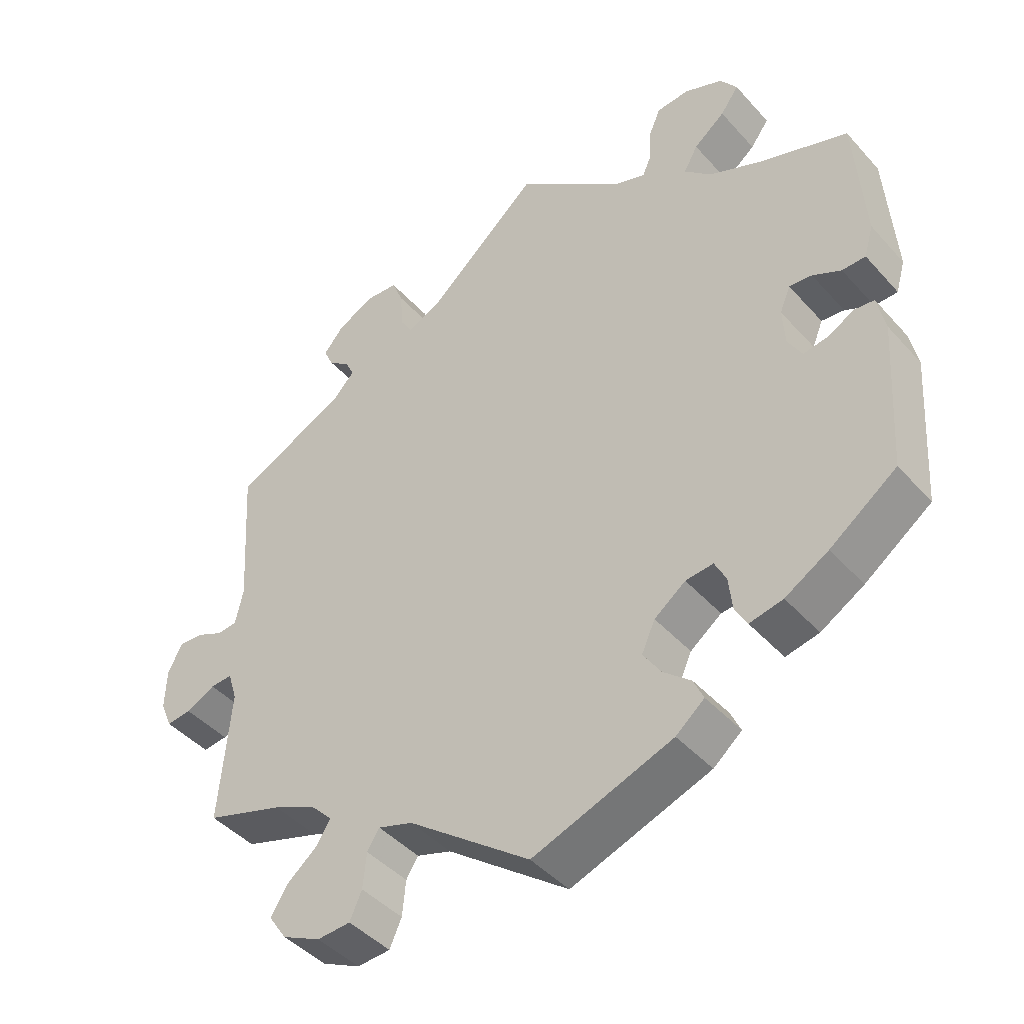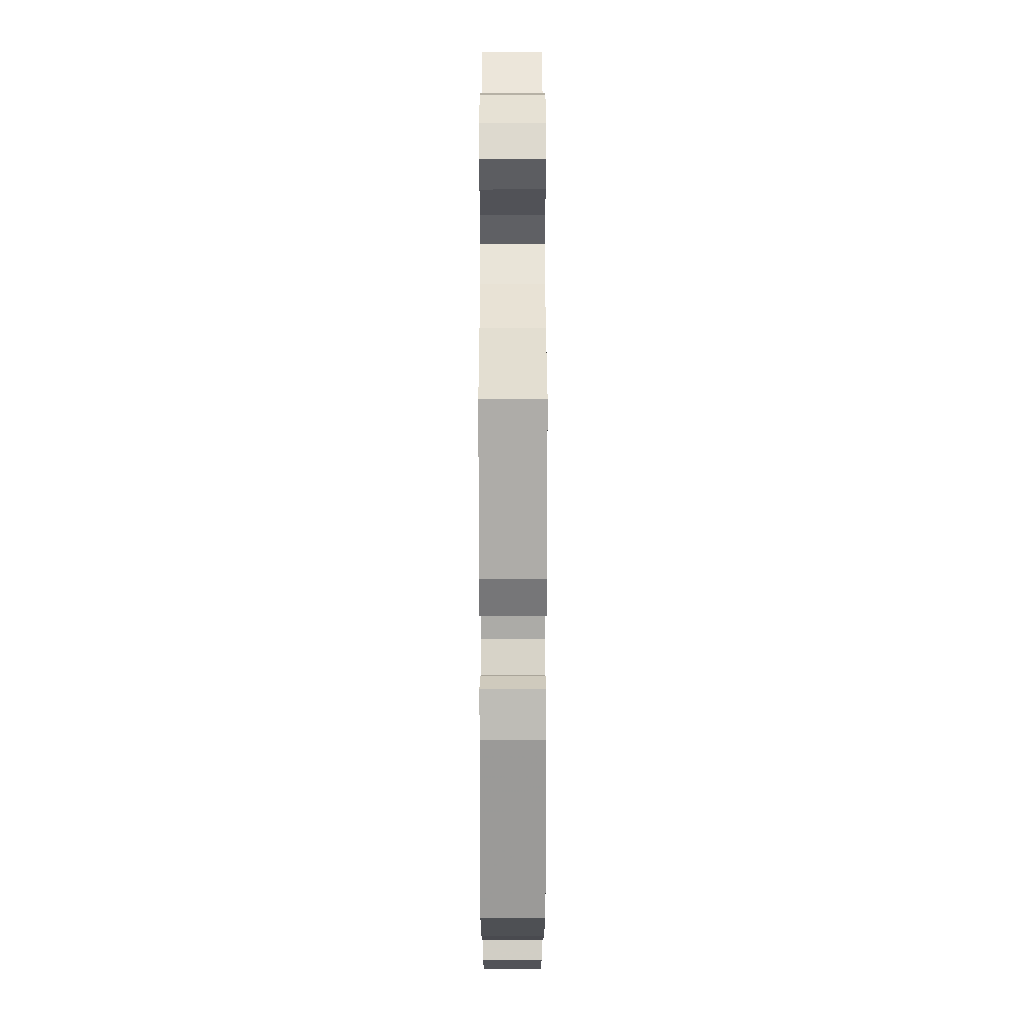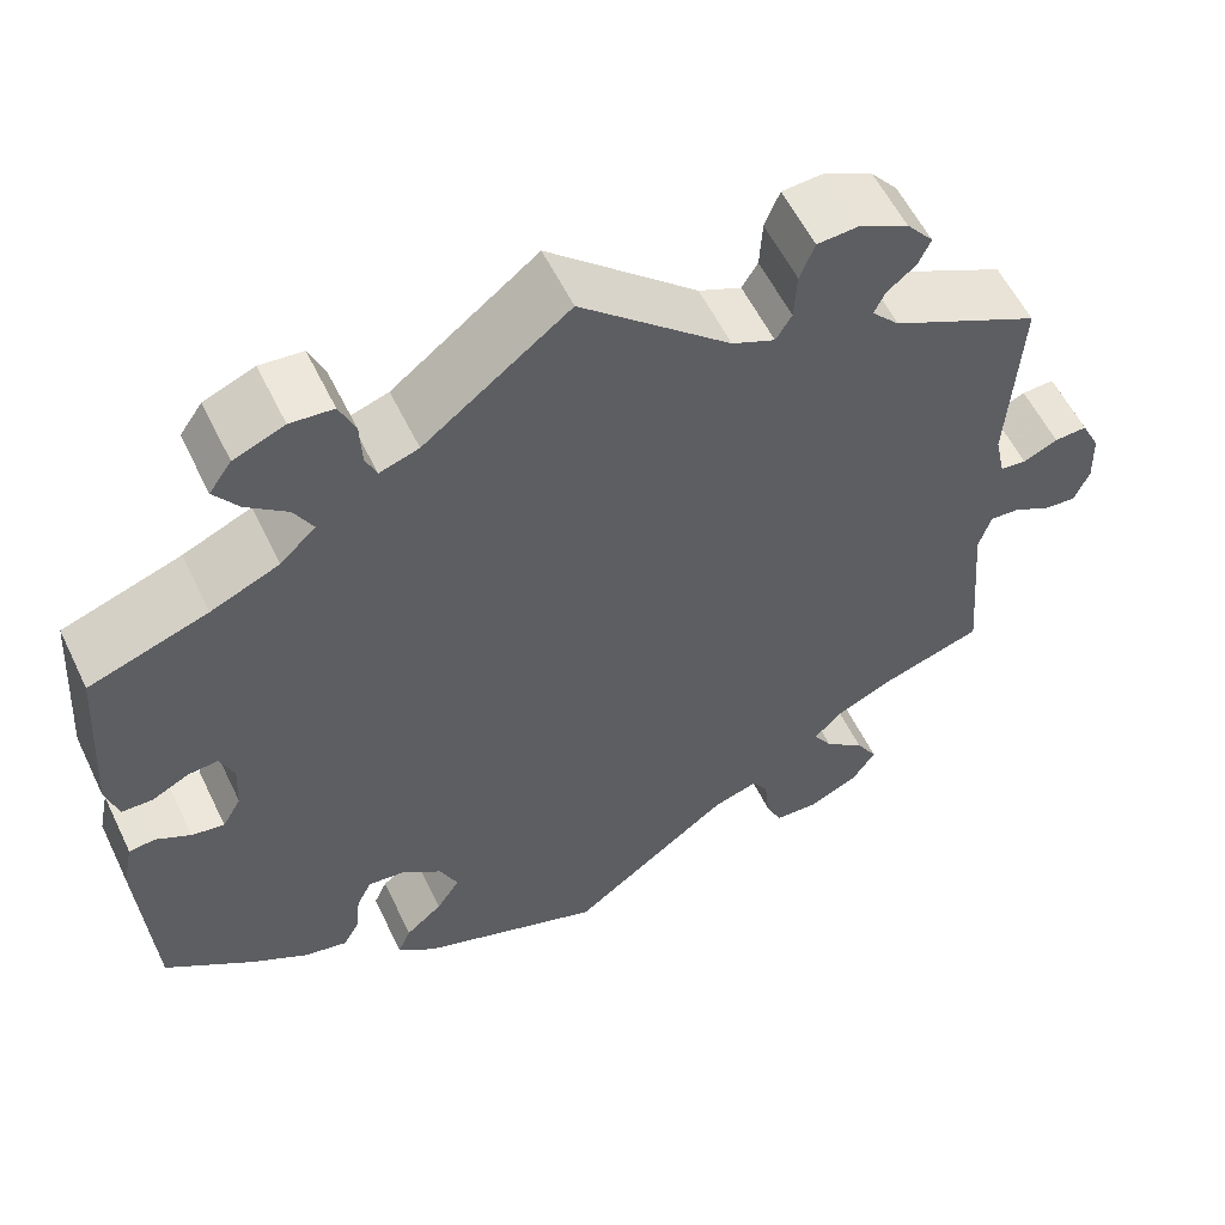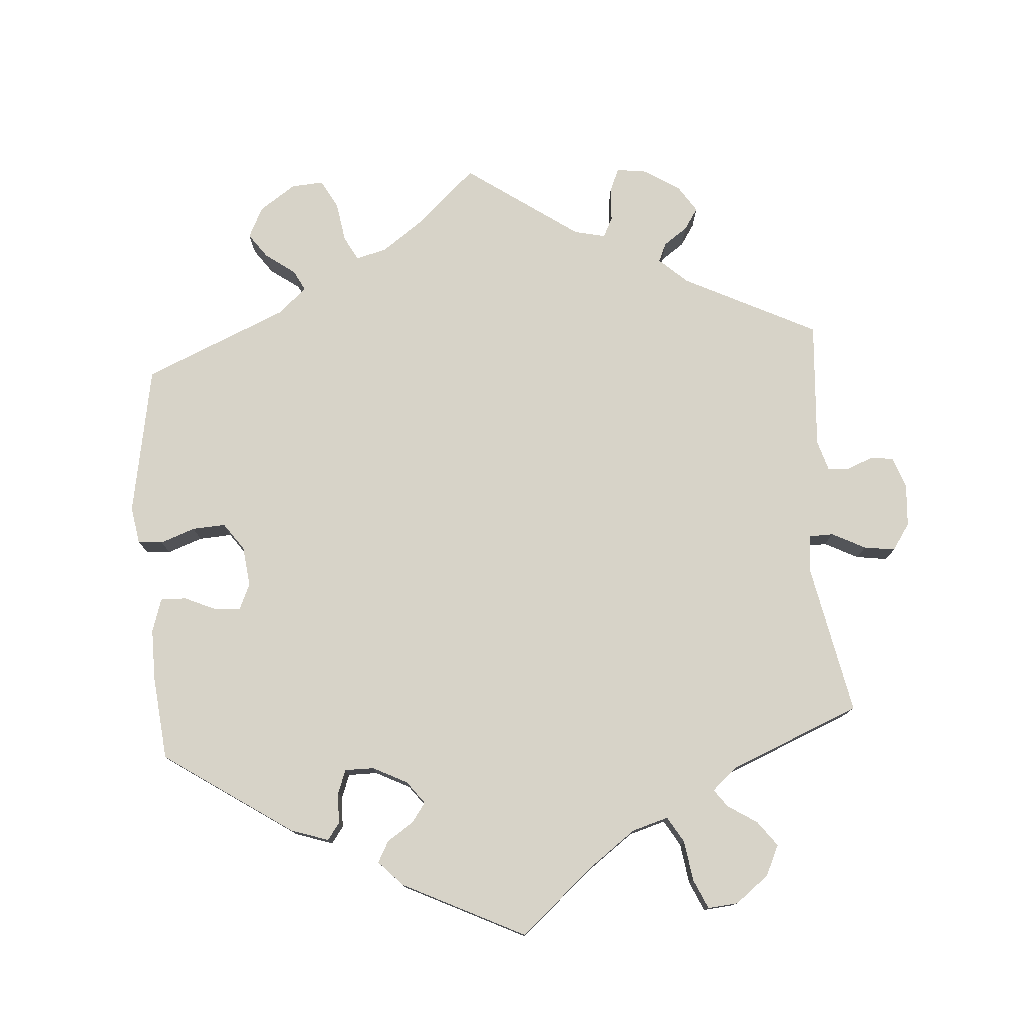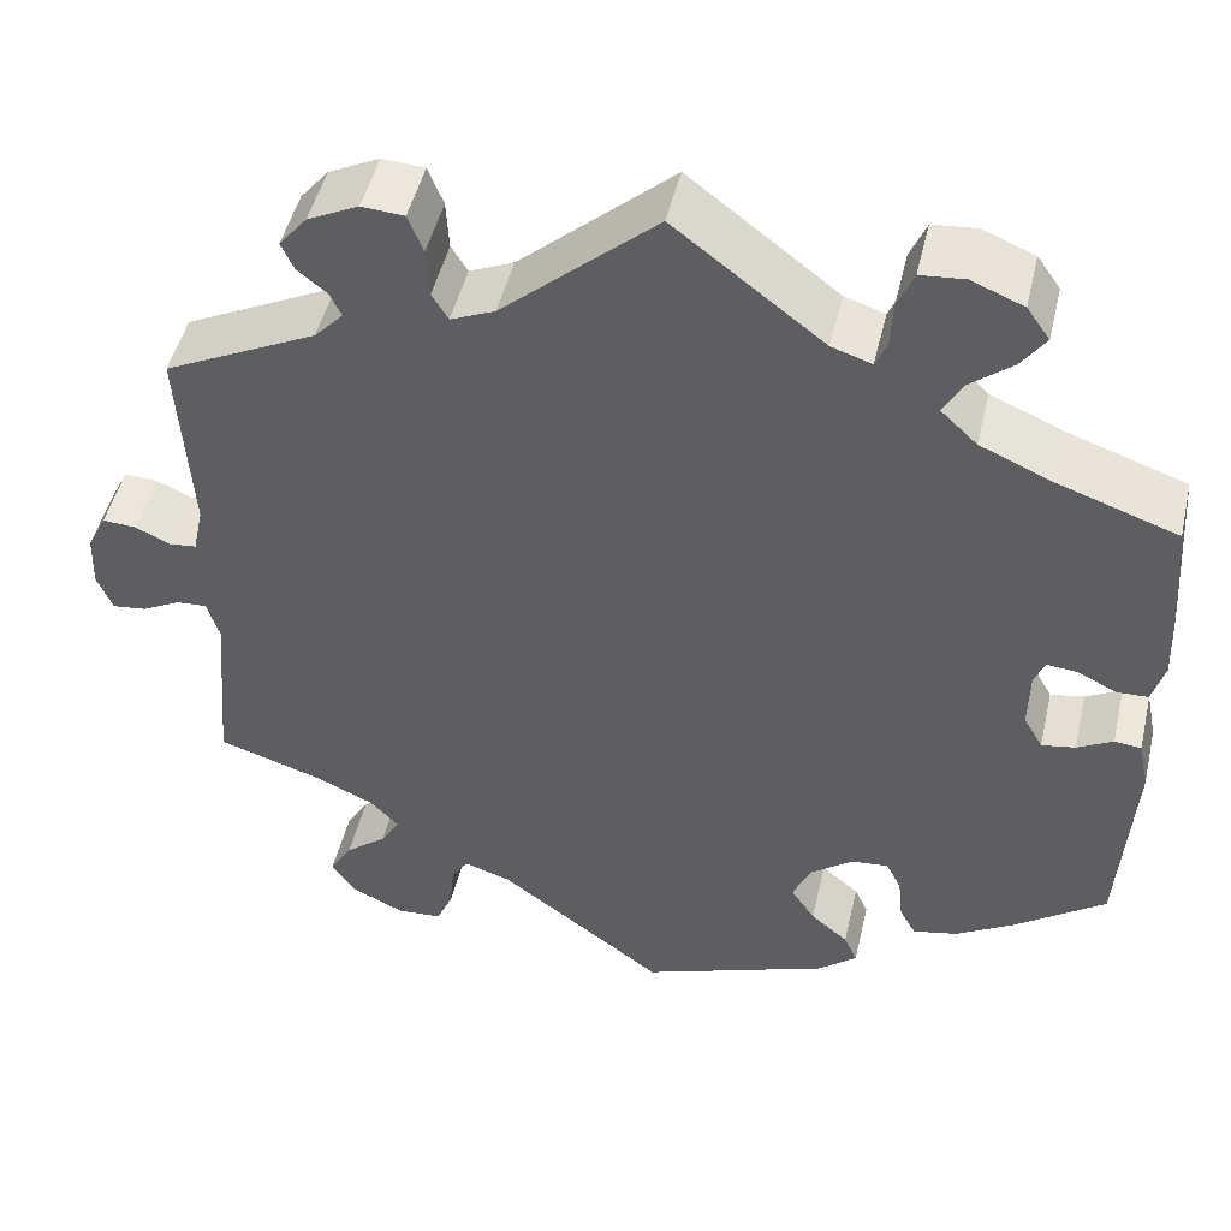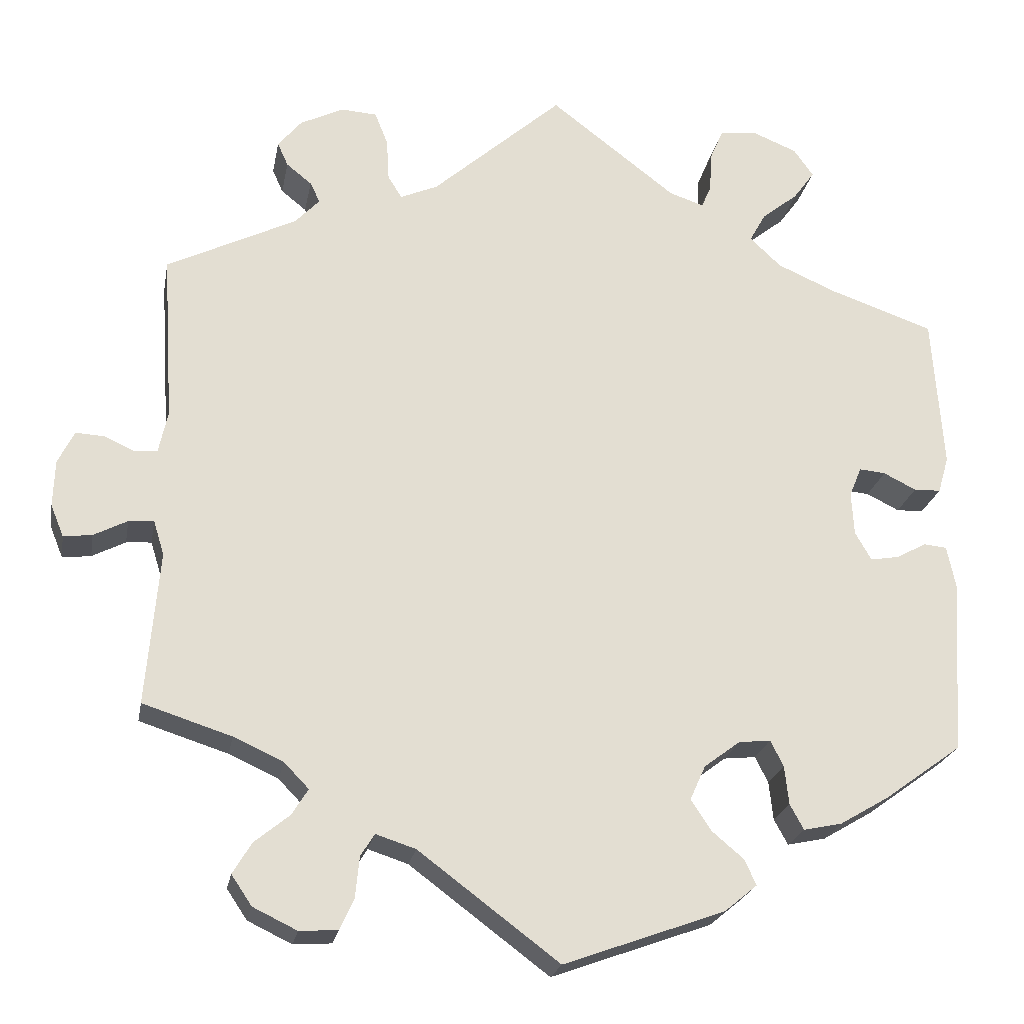
<metadata>
{"format":"obj","ext":"obj","renderer":"f3d","projection":"perspective","resolution":1024,"background":"white","views":[{"elev":-43.9,"azim":-141.6,"up":"+Z"},{"elev":17.0,"azim":-90.1,"up":"+Z"},{"elev":57.0,"azim":-25.6,"up":"+Z"},{"elev":77.1,"azim":-64.1,"up":"+Y"},{"elev":48.1,"azim":-166.9,"up":"+Z"},{"elev":-22.5,"azim":169.8,"up":"+Z"}]}
</metadata>
<code>
v -0.373 0.07 0.333
v -0.3 0.07 0.365
v -0.262 0.07 0.401
v -0.282 0.07 0.437
v -0.326 0.07 0.472
v -0.352 0.07 0.508
v -0.328 0.07 0.542
v -0.274 0.07 0.564
v -0.228 0.07 0.56
v -0.211 0.07 0.52
v -0.209 0.07 0.473
v -0.197 0.07 0.445
v -0.155 0.07 0.459
v 0 0.07 0.578
v 0.16 0.07 0.437
v 0.206 0.07 0.417
v 0.223 0.07 0.445
v 0.226 0.07 0.497
v 0.242 0.07 0.537
v 0.286 0.07 0.54
v 0.339 0.07 0.514
v 0.368 0.07 0.479
v 0.355 0.07 0.45
v 0.324 0.07 0.425
v 0.312 0.07 0.4
v 0.342 0.07 0.368
v 0.501 0.07 0.29
v 0.488 0.07 0.085
v 0.499 0.07 0.034
v 0.527 0.07 0.031
v 0.564 0.07 0.048
v 0.599 0.07 0.05
v 0.619 0.07 0.01
v 0.621 0.07 -0.047
v 0.605 0.07 -0.086
v 0.57 0.07 -0.082
v 0.529 0.07 -0.061
v 0.498 0.07 -0.059
v 0.485 0.07 -0.101
v 0.501 0.07 -0.289
v 0.392 0.07 -0.324
v 0.331 0.07 -0.352
v 0.301 0.07 -0.383
v 0.321 0.07 -0.415
v 0.364 0.07 -0.45
v 0.387 0.07 -0.488
v 0.362 0.07 -0.525
v 0.308 0.07 -0.551
v 0.261 0.07 -0.548
v 0.244 0.07 -0.51
v 0.239 0.07 -0.46
v 0.222 0.07 -0.433
v 0.173 0.07 -0.449
v 0.001 0.07 -0.578
v -0.196 0.07 -0.507
v -0.236 0.07 -0.474
v -0.222 0.07 -0.443
v -0.183 0.07 -0.41
v -0.158 0.07 -0.372
v -0.177 0.07 -0.33
v -0.221 0.07 -0.297
v -0.26 0.07 -0.293
v -0.276 0.07 -0.325
v -0.281 0.07 -0.372
v -0.298 0.07 -0.403
v -0.345 0.07 -0.393
v -0.406 0.07 -0.357
v -0.5 0.07 -0.289
v -0.514 0.07 -0.076
v -0.503 0.07 -0.023
v -0.475 0.07 -0.02
v -0.438 0.07 -0.04
v -0.403 0.07 -0.046
v -0.383 0.07 -0.011
v -0.38 0.07 0.042
v -0.395 0.07 0.078
v -0.427 0.07 0.075
v -0.467 0.07 0.055
v -0.5 0.07 0.056
v -0.513 0.07 0.101
v -0.5 0.07 0.289
v -0.373 0 0.333
v -0.3 0 0.365
v -0.262 0 0.401
v -0.282 0 0.437
v -0.326 0 0.472
v -0.352 0 0.508
v -0.328 0 0.542
v -0.274 0 0.564
v -0.228 0 0.56
v -0.211 0 0.52
v -0.209 0 0.473
v -0.197 0 0.445
v -0.155 0 0.459
v 0 0 0.578
v 0.16 0 0.437
v 0.206 0 0.417
v 0.223 0 0.445
v 0.226 0 0.497
v 0.242 0 0.537
v 0.286 0 0.54
v 0.339 0 0.514
v 0.368 0 0.479
v 0.355 0 0.45
v 0.324 0 0.425
v 0.312 0 0.4
v 0.342 0 0.368
v 0.501 0 0.29
v 0.488 0 0.085
v 0.499 0 0.034
v 0.527 0 0.031
v 0.564 0 0.048
v 0.599 0 0.05
v 0.619 0 0.01
v 0.621 0 -0.047
v 0.605 0 -0.086
v 0.57 0 -0.082
v 0.529 0 -0.061
v 0.498 0 -0.059
v 0.485 0 -0.101
v 0.501 0 -0.289
v 0.392 0 -0.324
v 0.331 0 -0.352
v 0.301 0 -0.383
v 0.321 0 -0.415
v 0.364 0 -0.45
v 0.387 0 -0.488
v 0.362 0 -0.525
v 0.308 0 -0.551
v 0.261 0 -0.548
v 0.244 0 -0.51
v 0.239 0 -0.46
v 0.222 0 -0.433
v 0.173 0 -0.449
v 0.001 0 -0.578
v -0.196 0 -0.507
v -0.236 0 -0.474
v -0.222 0 -0.443
v -0.183 0 -0.41
v -0.158 0 -0.372
v -0.177 0 -0.33
v -0.221 0 -0.297
v -0.26 0 -0.293
v -0.276 0 -0.325
v -0.281 0 -0.372
v -0.298 0 -0.403
v -0.345 0 -0.393
v -0.406 0 -0.357
v -0.5 0 -0.289
v -0.514 0 -0.076
v -0.503 0 -0.023
v -0.475 0 -0.02
v -0.438 0 -0.04
v -0.403 0 -0.046
v -0.383 0 -0.011
v -0.38 0 0.042
v -0.395 0 0.078
v -0.427 0 0.075
v -0.467 0 0.055
v -0.5 0 0.056
v -0.513 0 0.101
v -0.5 0 0.289
f 80 81 1
f 77 78 79 80
f 76 77 80 1
f 75 76 1 2
f 74 75 2 3
f 69 70 71 72
f 69 72 73
f 68 69 73
f 67 68 73 74
f 63 64 65 66
f 62 63 66 67
f 55 56 57 58
f 53 54 55 58
f 52 53 58 59
f 48 49 50 51
f 48 51 52
f 47 48 52
f 44 45 46 47
f 43 44 47 52
f 42 43 52 59
f 39 40 41
f 38 39 41 42
f 34 35 36 37
f 34 37 38
f 33 34 38
f 30 31 32 33
f 29 30 33 38
f 28 29 38 42
f 26 27 28 42
f 21 22 23 24
f 21 24 25
f 20 21 25
f 17 18 19 20
f 16 17 20 25
f 13 14 15
f 12 13 15 16
f 8 9 10 11
f 8 11 12
f 7 8 12
f 4 5 6 7
f 3 4 7 12
f 62 67 74 3
f 26 42 59 60
f 26 60 61
f 25 26 61 62
f 16 25 62
f 3 12 16 62
f 82 162 161
f 161 160 159 158
f 82 161 158 157
f 83 82 157 156
f 84 83 156 155
f 153 152 151 150
f 154 153 150
f 154 150 149
f 155 154 149 148
f 147 146 145 144
f 148 147 144 143
f 139 138 137 136
f 139 136 135 134
f 140 139 134 133
f 132 131 130 129
f 133 132 129
f 133 129 128
f 128 127 126 125
f 133 128 125 124
f 140 133 124 123
f 122 121 120
f 123 122 120 119
f 118 117 116 115
f 119 118 115
f 119 115 114
f 114 113 112 111
f 119 114 111 110
f 123 119 110 109
f 123 109 108 107
f 105 104 103 102
f 106 105 102
f 106 102 101
f 101 100 99 98
f 106 101 98 97
f 96 95 94
f 97 96 94 93
f 92 91 90 89
f 93 92 89
f 93 89 88
f 88 87 86 85
f 93 88 85 84
f 84 155 148 143
f 141 140 123 107
f 142 141 107
f 143 142 107 106
f 143 106 97
f 143 97 93 84
f 1 82 83 2
f 2 83 84 3
f 3 84 85 4
f 4 85 86 5
f 5 86 87 6
f 6 87 88 7
f 7 88 89 8
f 8 89 90 9
f 9 90 91 10
f 10 91 92 11
f 11 92 93 12
f 12 93 94 13
f 13 94 95 14
f 14 95 96 15
f 15 96 97 16
f 16 97 98 17
f 17 98 99 18
f 18 99 100 19
f 19 100 101 20
f 20 101 102 21
f 21 102 103 22
f 22 103 104 23
f 23 104 105 24
f 24 105 106 25
f 25 106 107 26
f 26 107 108 27
f 27 108 109 28
f 28 109 110 29
f 29 110 111 30
f 30 111 112 31
f 31 112 113 32
f 32 113 114 33
f 33 114 115 34
f 34 115 116 35
f 35 116 117 36
f 36 117 118 37
f 37 118 119 38
f 38 119 120 39
f 39 120 121 40
f 40 121 122 41
f 41 122 123 42
f 42 123 124 43
f 43 124 125 44
f 44 125 126 45
f 45 126 127 46
f 46 127 128 47
f 47 128 129 48
f 48 129 130 49
f 49 130 131 50
f 50 131 132 51
f 51 132 133 52
f 52 133 134 53
f 53 134 135 54
f 54 135 136 55
f 55 136 137 56
f 56 137 138 57
f 57 138 139 58
f 58 139 140 59
f 59 140 141 60
f 60 141 142 61
f 61 142 143 62
f 62 143 144 63
f 63 144 145 64
f 64 145 146 65
f 65 146 147 66
f 66 147 148 67
f 67 148 149 68
f 68 149 150 69
f 69 150 151 70
f 70 151 152 71
f 71 152 153 72
f 72 153 154 73
f 73 154 155 74
f 74 155 156 75
f 75 156 157 76
f 76 157 158 77
f 77 158 159 78
f 78 159 160 79
f 79 160 161 80
f 80 161 162 81
f 81 162 82 1

</code>
